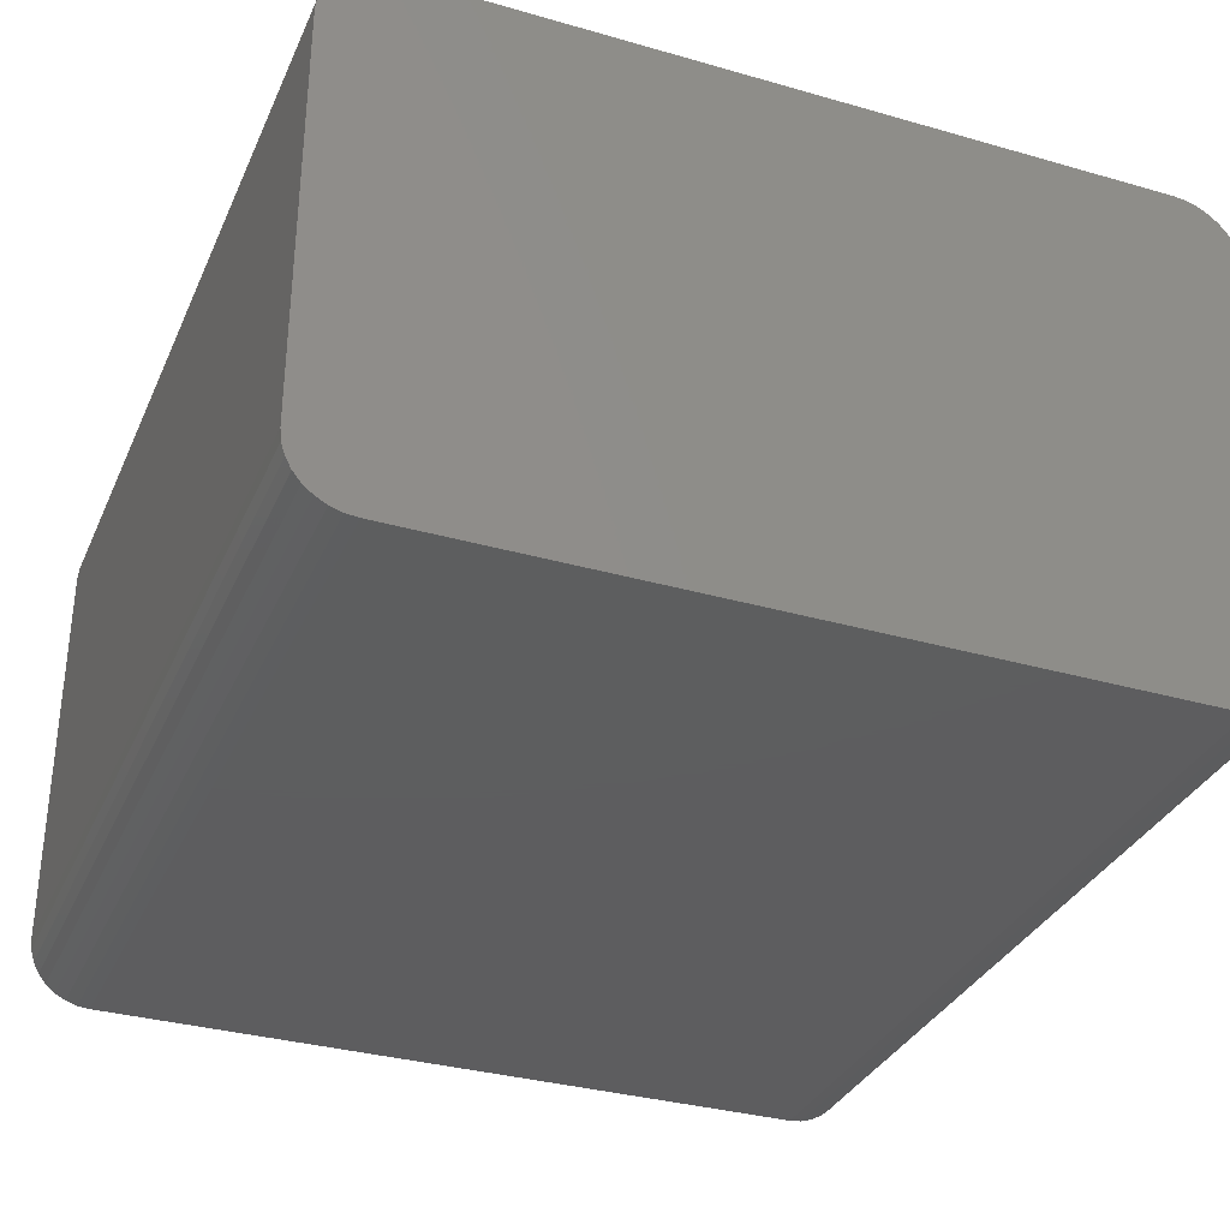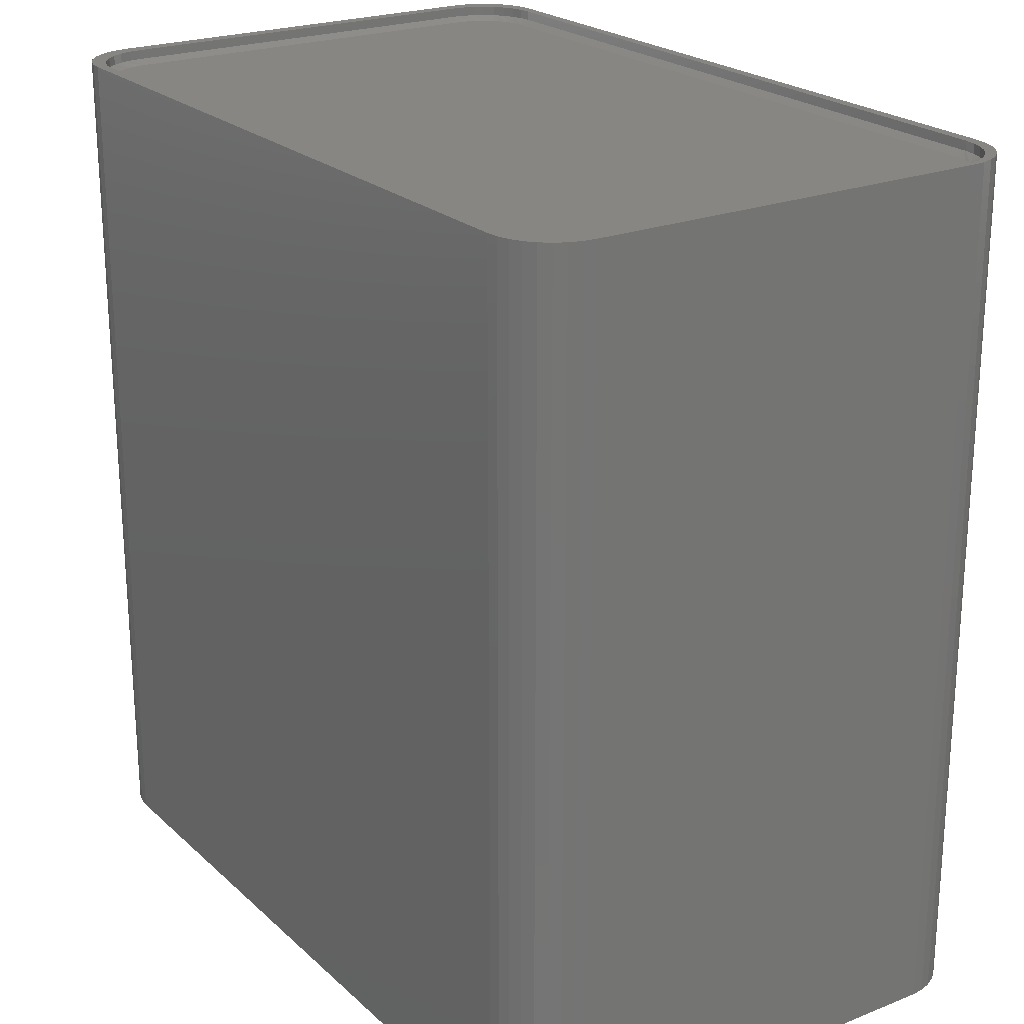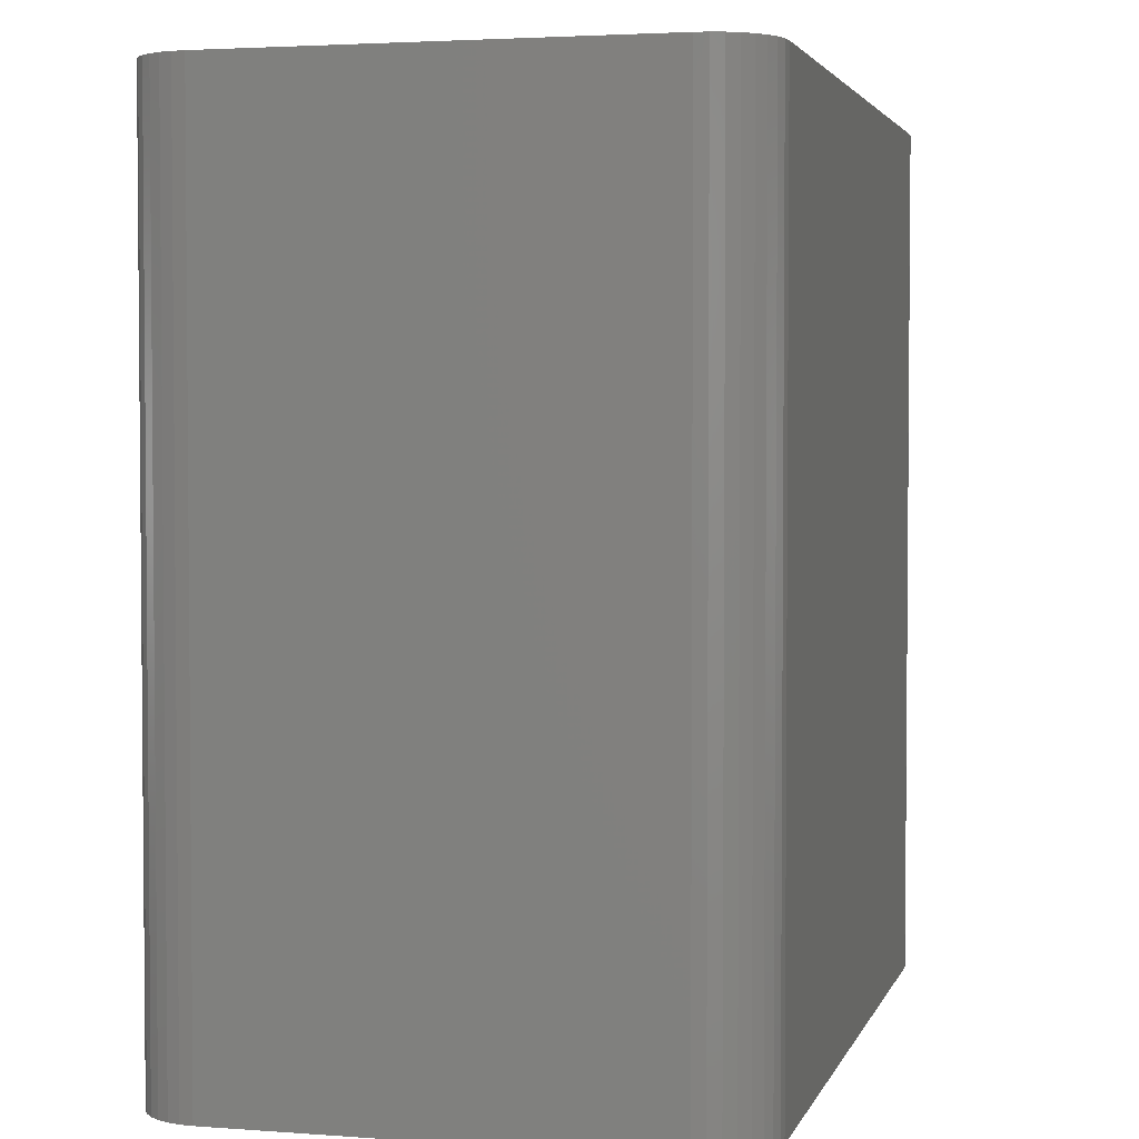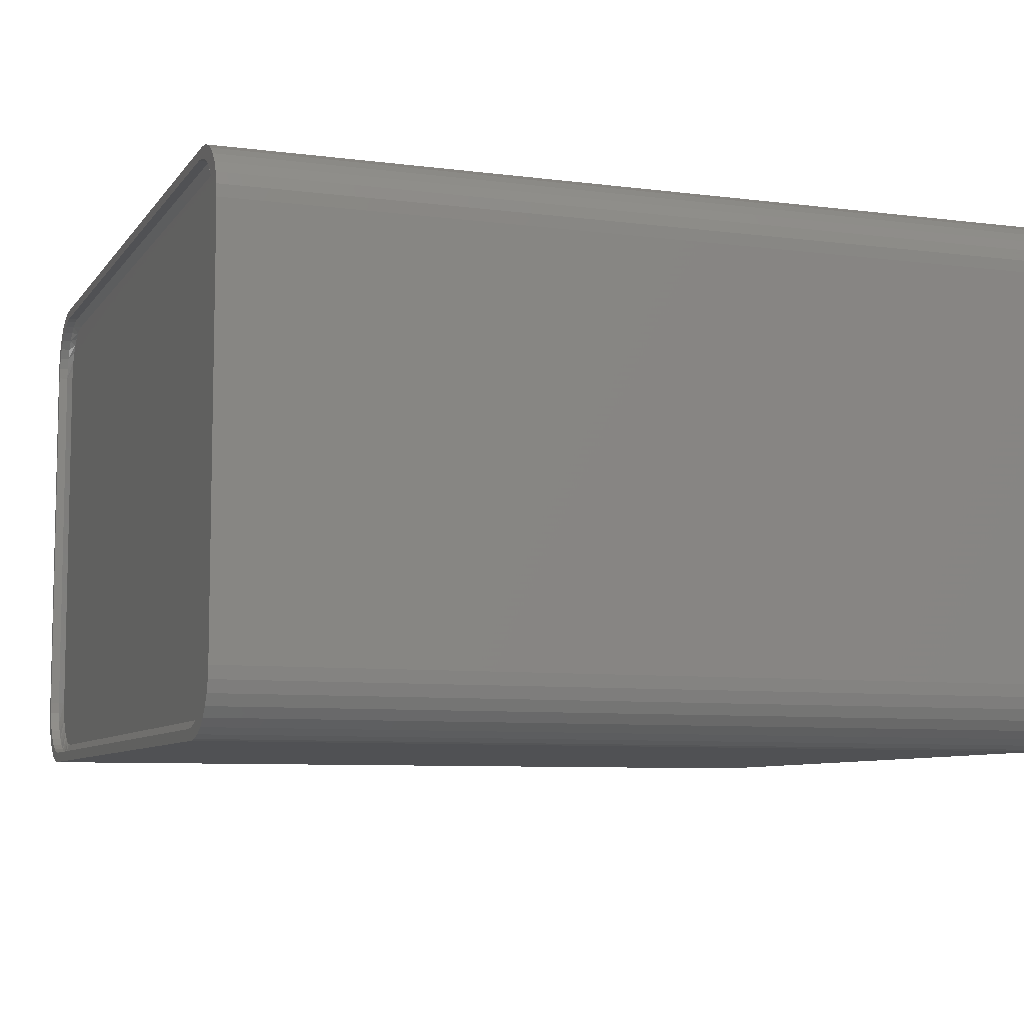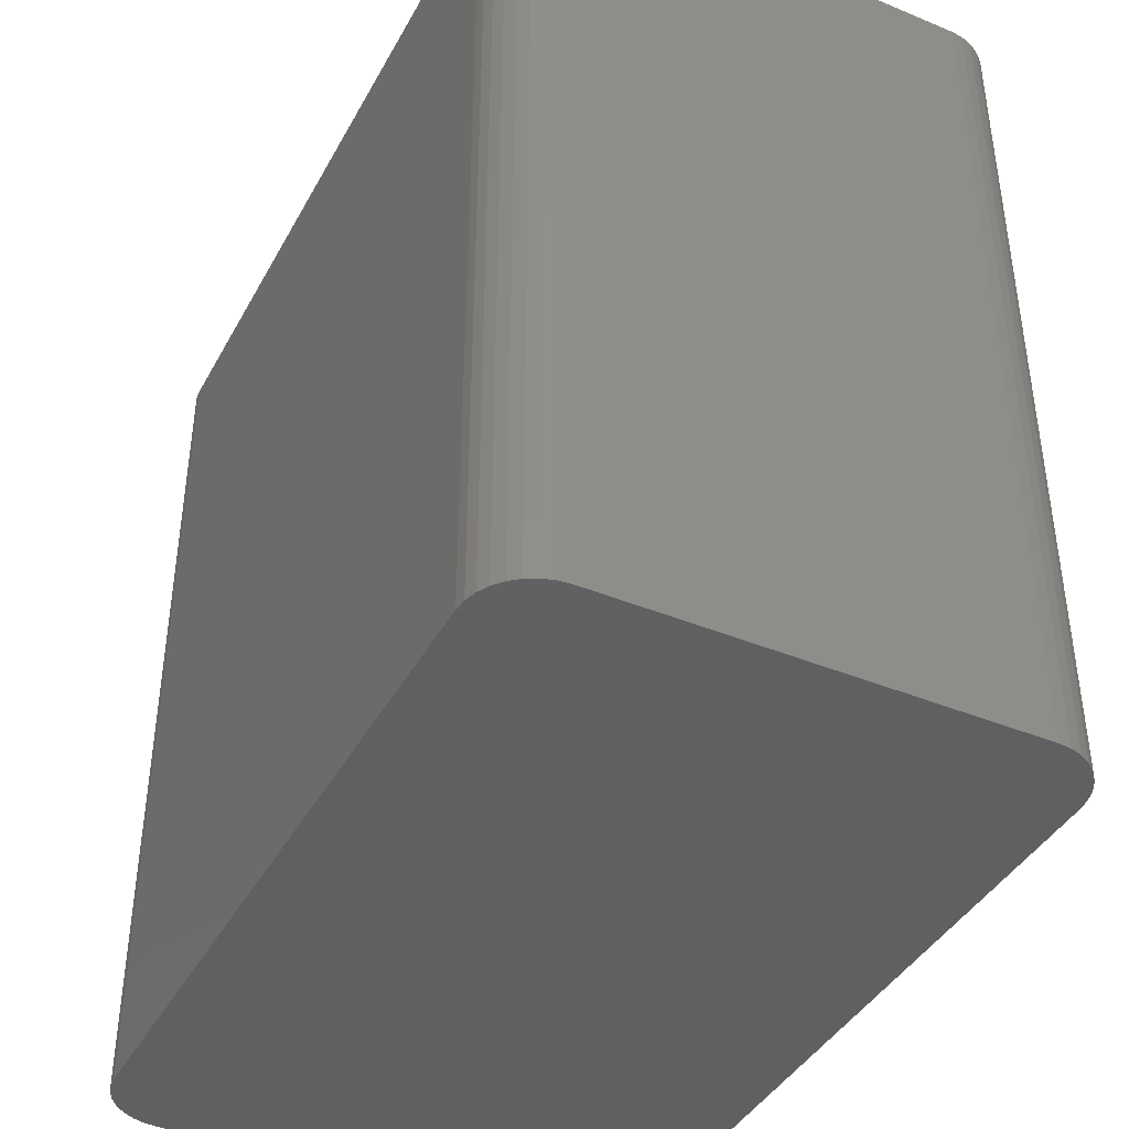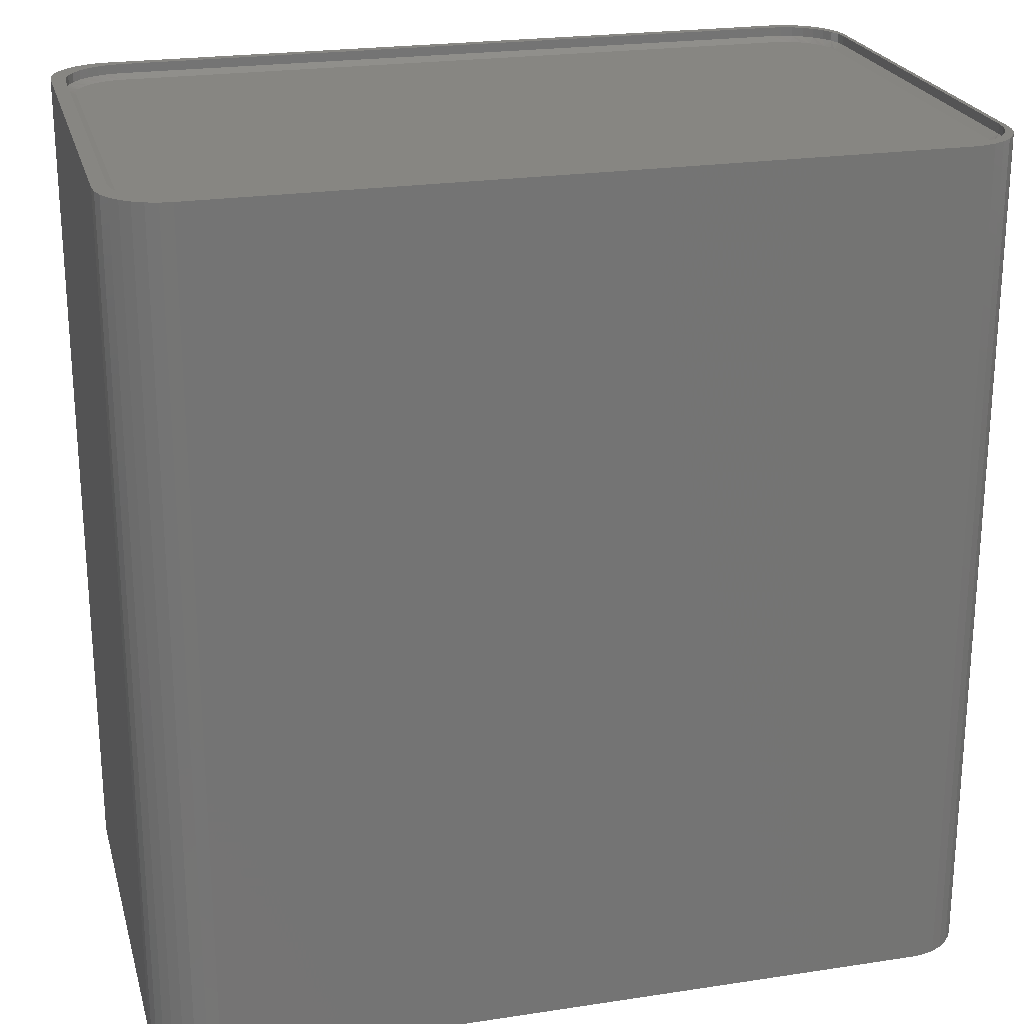
<metadata>
{"format":"stl","ext":"stl","renderer":"f3d","projection":"perspective","resolution":1024,"background":"white","views":[{"elev":-33.2,"azim":158.5,"up":"+Y"},{"elev":22.8,"azim":-124.0,"up":"+Z"},{"elev":3.1,"azim":104.4,"up":"+Z"},{"elev":-7.7,"azim":69.9,"up":"+Y"},{"elev":-41.2,"azim":-116.6,"up":"+Z"},{"elev":23.1,"azim":165.5,"up":"+Z"}]}
</metadata>
<code>
# stl→obj: 180 verts, 356 faces
v -0.5934 -0.4144 0.6953
v 0.6024 -0.4127 0.6953
v -0.6103 -0.4127 0.6953
v 0.5856 -0.4144 0.6953
v 0.5856 0.4132 0.6953
v -0.6103 0.4115 0.6953
v 0.6024 0.4115 0.6953
v -0.5934 0.4132 0.6953
v -0.6264 0.4066 0.6953
v 0.6186 0.4066 0.6953
v -0.6413 0.3986 0.6953
v 0.6335 0.3986 0.6953
v 0.6335 -0.3999 0.6953
v -0.6264 -0.4078 0.6953
v 0.6186 -0.4078 0.6953
v 0.6466 0.3879 0.6953
v -0.6544 0.3879 0.6953
v 0.6573 0.3748 0.6953
v -0.6651 0.3748 0.6953
v 0.6653 0.3599 0.6953
v -0.6731 0.3599 0.6953
v 0.6702 0.3437 0.6953
v -0.678 0.3437 0.6953
v 0.6719 0.3269 0.6953
v -0.6797 0.3269 0.6953
v 0.6719 -0.3281 0.6953
v -0.6797 -0.3281 0.6953
v 0.6702 -0.345 0.6953
v -0.678 -0.345 0.6953
v 0.6653 -0.3611 0.6953
v -0.6731 -0.3611 0.6953
v 0.6573 -0.3761 0.6953
v -0.6651 -0.3761 0.6953
v 0.6466 -0.3891 0.6953
v -0.6544 -0.3891 0.6953
v -0.6413 -0.3999 0.6953
v -0.6953 0.3269 0.7031
v -0.6953 0.3269 0.7188
v -0.6953 -0.3281 0.7031
v -0.6953 -0.3281 0.7188
v -0.6655 0.3989 0.7031
v -0.6781 0.3835 0.7188
v -0.6781 0.3835 0.7031
v -0.6876 0.3659 0.7188
v -0.6876 0.3659 0.7031
v -0.6934 0.3468 0.7188
v -0.6934 0.3468 0.7031
v -0.6655 0.3989 0.7188
v -0.65 0.4116 0.7031
v -0.65 0.4116 0.7188
v -0.6324 0.421 0.7031
v -0.6324 0.421 0.7188
v -0.6133 0.4268 0.7031
v -0.6133 0.4268 0.7188
v -0.5934 0.4288 0.7031
v -0.5934 0.4288 0.7188
v 0.5856 0.4288 0.7031
v 0.5856 0.4288 0.7188
v 0.6577 0.3989 0.7031
v 0.6422 0.4116 0.7188
v 0.6422 0.4116 0.7031
v 0.6246 0.421 0.7188
v 0.6246 0.421 0.7031
v 0.6055 0.4268 0.7188
v 0.6055 0.4268 0.7031
v 0.6577 0.3989 0.7188
v 0.6703 0.3835 0.7031
v 0.6703 0.3835 0.7188
v 0.6797 0.3659 0.7031
v 0.6797 0.3659 0.7188
v 0.6855 0.3468 0.7031
v 0.6855 0.3468 0.7188
v 0.6875 0.3269 0.7031
v 0.6875 0.3269 0.7188
v 0.6875 -0.3281 0.7031
v 0.6875 -0.3281 0.7188
v 0.6577 -0.4002 0.7031
v 0.6703 -0.3847 0.7188
v 0.6703 -0.3847 0.7031
v 0.6797 -0.3671 0.7188
v 0.6797 -0.3671 0.7031
v 0.6855 -0.348 0.7188
v 0.6855 -0.348 0.7031
v 0.6577 -0.4002 0.7188
v 0.6422 -0.4128 0.7031
v 0.6422 -0.4128 0.7188
v 0.6246 -0.4223 0.7031
v 0.6246 -0.4223 0.7188
v 0.6055 -0.4281 0.7031
v 0.6055 -0.4281 0.7188
v 0.5856 -0.43 0.7031
v 0.5856 -0.43 0.7188
v -0.5934 -0.43 0.7031
v -0.5934 -0.43 0.7188
v -0.6655 -0.4002 0.7031
v -0.65 -0.4128 0.7188
v -0.65 -0.4128 0.7031
v -0.6324 -0.4223 0.7188
v -0.6324 -0.4223 0.7031
v -0.6133 -0.4281 0.7188
v -0.6133 -0.4281 0.7031
v -0.6655 -0.4002 0.7188
v -0.6781 -0.3847 0.7031
v -0.6781 -0.3847 0.7188
v -0.6876 -0.3671 0.7031
v -0.6876 -0.3671 0.7188
v -0.6934 -0.348 0.7031
v -0.6934 -0.348 0.7188
v 0.6067 0.4451 0.7188
v 0.6466 0.4372 0.7188
v 0.6271 0.4431 0.7188
v -0.7031 -0.3438 0.7188
v -0.7011 -0.3641 0.7188
v 0.6271 -0.4459 0.7188
v 0.6466 -0.44 0.7188
v 0.6067 -0.4479 0.7188
v -0.6568 0.4276 0.7188
v -0.6726 0.4146 0.7188
v -0.6856 0.3988 0.7188
v -0.6952 0.3808 0.7188
v -0.7011 0.3613 0.7188
v -0.6952 -0.3836 0.7188
v -0.6856 -0.4016 0.7188
v -0.6726 -0.4174 0.7188
v -0.6568 -0.4304 0.7188
v 0.6646 0.4276 0.7188
v 0.6804 0.4146 0.7188
v 0.6934 0.3988 0.7188
v 0.703 0.3808 0.7188
v 0.6934 -0.4016 0.7188
v 0.6804 -0.4174 0.7188
v -0.6388 -0.44 0.7188
v -0.6193 -0.4459 0.7188
v -0.5989 -0.4479 0.7188
v -0.5989 0.4451 0.7188
v -0.6193 0.4431 0.7188
v -0.6388 0.4372 0.7188
v -0.7031 0.341 0.7188
v 0.6646 -0.4304 0.7188
v 0.7089 0.3613 0.7188
v 0.7109 0.341 0.7188
v 0.7109 -0.3438 0.7188
v 0.7089 -0.3641 0.7188
v 0.703 -0.3836 0.7188
v -0.6193 -0.4459 -0.7188
v 0.6271 -0.4459 -0.7188
v -0.5989 -0.4479 -0.7188
v 0.6067 -0.4479 -0.7188
v 0.6271 0.4431 -0.7188
v -0.6193 0.4431 -0.7188
v 0.6067 0.4451 -0.7188
v -0.5989 0.4451 -0.7188
v -0.6388 0.4372 -0.7188
v 0.6466 0.4372 -0.7188
v -0.6568 0.4276 -0.7188
v 0.6646 0.4276 -0.7188
v 0.6466 -0.44 -0.7188
v -0.6388 -0.44 -0.7188
v 0.6646 -0.4304 -0.7188
v -0.6568 -0.4304 -0.7188
v -0.6726 -0.4174 -0.7188
v 0.6804 -0.4174 -0.7188
v -0.6856 -0.4016 -0.7188
v 0.6934 -0.4016 -0.7188
v -0.6952 -0.3836 -0.7188
v 0.703 -0.3836 -0.7188
v -0.7011 -0.3641 -0.7188
v 0.7089 -0.3641 -0.7188
v -0.7031 -0.3438 -0.7188
v 0.7109 -0.3438 -0.7188
v -0.7031 0.341 -0.7188
v 0.7109 0.341 -0.7188
v -0.7011 0.3613 -0.7188
v 0.7089 0.3613 -0.7188
v -0.6952 0.3808 -0.7188
v 0.703 0.3808 -0.7188
v -0.6856 0.3988 -0.7188
v 0.6934 0.3988 -0.7188
v -0.6726 0.4146 -0.7188
v 0.6804 0.4146 -0.7188
f 1 2 3
f 1 4 2
f 5 6 7
f 5 8 6
f 7 6 9
f 7 9 10
f 10 9 11
f 10 11 12
f 13 14 15
f 15 14 3
f 15 3 2
f 12 11 16
f 16 11 17
f 16 17 18
f 18 17 19
f 18 19 20
f 20 19 21
f 20 21 22
f 22 21 23
f 22 23 24
f 24 23 25
f 24 25 26
f 26 25 27
f 26 27 28
f 28 27 29
f 28 29 30
f 30 29 31
f 30 31 32
f 32 31 33
f 32 33 34
f 34 33 35
f 34 35 13
f 13 35 36
f 13 36 14
f 37 38 39
f 39 38 40
f 41 42 43
f 43 42 44
f 43 44 45
f 45 44 46
f 45 46 47
f 47 46 38
f 47 38 37
f 42 41 48
f 48 41 49
f 48 49 50
f 50 49 51
f 50 51 52
f 52 51 53
f 52 53 54
f 54 53 55
f 54 55 56
f 57 58 55
f 55 58 56
f 59 60 61
f 61 60 62
f 61 62 63
f 63 62 64
f 63 64 65
f 65 64 58
f 65 58 57
f 60 59 66
f 66 59 67
f 66 67 68
f 68 67 69
f 68 69 70
f 70 69 71
f 70 71 72
f 72 71 73
f 72 73 74
f 75 76 73
f 73 76 74
f 77 78 79
f 79 78 80
f 79 80 81
f 81 80 82
f 81 82 83
f 83 82 76
f 83 76 75
f 78 77 84
f 84 77 85
f 84 85 86
f 86 85 87
f 86 87 88
f 88 87 89
f 88 89 90
f 90 89 91
f 90 91 92
f 93 94 91
f 91 94 92
f 95 96 97
f 97 96 98
f 97 98 99
f 99 98 100
f 99 100 101
f 101 100 94
f 101 94 93
f 96 95 102
f 102 95 103
f 102 103 104
f 104 103 105
f 104 105 106
f 106 105 107
f 106 107 108
f 108 107 39
f 108 39 40
f 14 99 101
f 31 29 105
f 31 105 103
f 31 103 95
f 33 31 95
f 35 33 95
f 35 95 97
f 35 97 99
f 36 35 99
f 14 36 99
f 27 39 107
f 27 107 105
f 27 105 29
f 93 1 3
f 93 3 14
f 93 14 101
f 1 93 4
f 4 93 91
f 30 81 83
f 15 2 87
f 15 87 85
f 15 85 77
f 13 15 77
f 34 13 77
f 34 77 79
f 34 79 81
f 32 34 81
f 30 32 81
f 4 91 89
f 4 89 87
f 4 87 2
f 75 26 28
f 75 28 30
f 75 30 83
f 26 75 24
f 24 75 73
f 10 63 65
f 20 22 69
f 20 69 67
f 20 67 59
f 18 20 59
f 16 18 59
f 16 59 61
f 16 61 63
f 12 16 63
f 10 12 63
f 24 73 71
f 24 71 69
f 24 69 22
f 57 5 7
f 57 7 10
f 57 10 65
f 5 57 8
f 8 57 55
f 21 45 47
f 9 6 51
f 9 51 49
f 9 49 41
f 11 9 41
f 17 11 41
f 17 41 43
f 17 43 45
f 19 17 45
f 21 19 45
f 8 55 53
f 8 53 51
f 8 51 6
f 37 25 23
f 37 23 21
f 37 21 47
f 25 37 27
f 27 37 39
f 109 110 111
f 109 58 110
f 112 108 40
f 112 113 108
f 92 114 115
f 92 116 114
f 52 54 117
f 117 118 52
f 52 118 50
f 50 118 119
f 50 119 48
f 42 48 119
f 119 120 42
f 44 42 120
f 120 121 44
f 46 44 121
f 108 113 106
f 106 113 122
f 106 122 104
f 104 122 123
f 123 102 104
f 96 102 123
f 123 124 96
f 98 96 124
f 124 125 98
f 100 98 125
f 58 64 110
f 110 64 126
f 126 64 62
f 126 62 127
f 62 60 127
f 127 60 66
f 127 66 128
f 128 66 68
f 128 68 129
f 130 86 131
f 131 86 88
f 94 100 125
f 94 125 132
f 94 132 133
f 94 133 134
f 94 134 116
f 94 116 92
f 56 58 109
f 56 109 135
f 56 135 136
f 56 136 137
f 56 137 117
f 56 117 54
f 138 112 40
f 138 40 38
f 138 38 46
f 138 46 121
f 139 131 88
f 139 88 90
f 139 90 92
f 139 92 115
f 129 68 140
f 140 68 70
f 140 70 141
f 141 70 72
f 141 72 74
f 141 74 142
f 142 74 76
f 142 76 82
f 142 82 143
f 143 82 80
f 143 80 144
f 144 80 78
f 144 78 130
f 130 78 84
f 130 84 86
f 145 146 147
f 146 148 147
f 149 150 151
f 150 152 151
f 153 150 149
f 154 153 149
f 155 153 154
f 156 155 154
f 157 158 159
f 145 158 157
f 146 145 157
f 158 160 159
f 159 160 161
f 159 161 162
f 162 161 163
f 162 163 164
f 164 163 165
f 164 165 166
f 166 165 167
f 166 167 168
f 168 167 169
f 168 169 170
f 170 169 171
f 170 171 172
f 172 171 173
f 172 173 174
f 174 173 175
f 174 175 176
f 176 175 177
f 176 177 178
f 178 177 179
f 178 179 180
f 180 179 155
f 180 155 156
f 171 169 138
f 138 169 112
f 171 138 173
f 173 138 121
f 173 121 175
f 175 121 120
f 175 120 177
f 177 120 119
f 177 119 179
f 179 119 118
f 179 118 155
f 155 118 117
f 155 117 153
f 153 117 137
f 153 137 150
f 150 137 136
f 150 136 152
f 152 136 135
f 151 152 109
f 109 152 135
f 151 109 149
f 149 109 111
f 149 111 154
f 154 111 110
f 154 110 156
f 156 110 126
f 156 126 180
f 180 126 127
f 180 127 178
f 178 127 128
f 178 128 176
f 176 128 129
f 176 129 174
f 174 129 140
f 174 140 172
f 172 140 141
f 170 172 142
f 142 172 141
f 170 142 168
f 168 142 143
f 168 143 166
f 166 143 144
f 166 144 164
f 164 144 130
f 164 130 162
f 162 130 131
f 162 131 159
f 159 131 139
f 159 139 157
f 157 139 115
f 157 115 146
f 146 115 114
f 146 114 148
f 148 114 116
f 147 148 134
f 134 148 116
f 147 134 145
f 145 134 133
f 145 133 158
f 158 133 132
f 158 132 160
f 160 132 125
f 160 125 161
f 161 125 124
f 161 124 163
f 163 124 123
f 163 123 165
f 165 123 122
f 165 122 167
f 167 122 113
f 167 113 169
f 169 113 112

</code>
